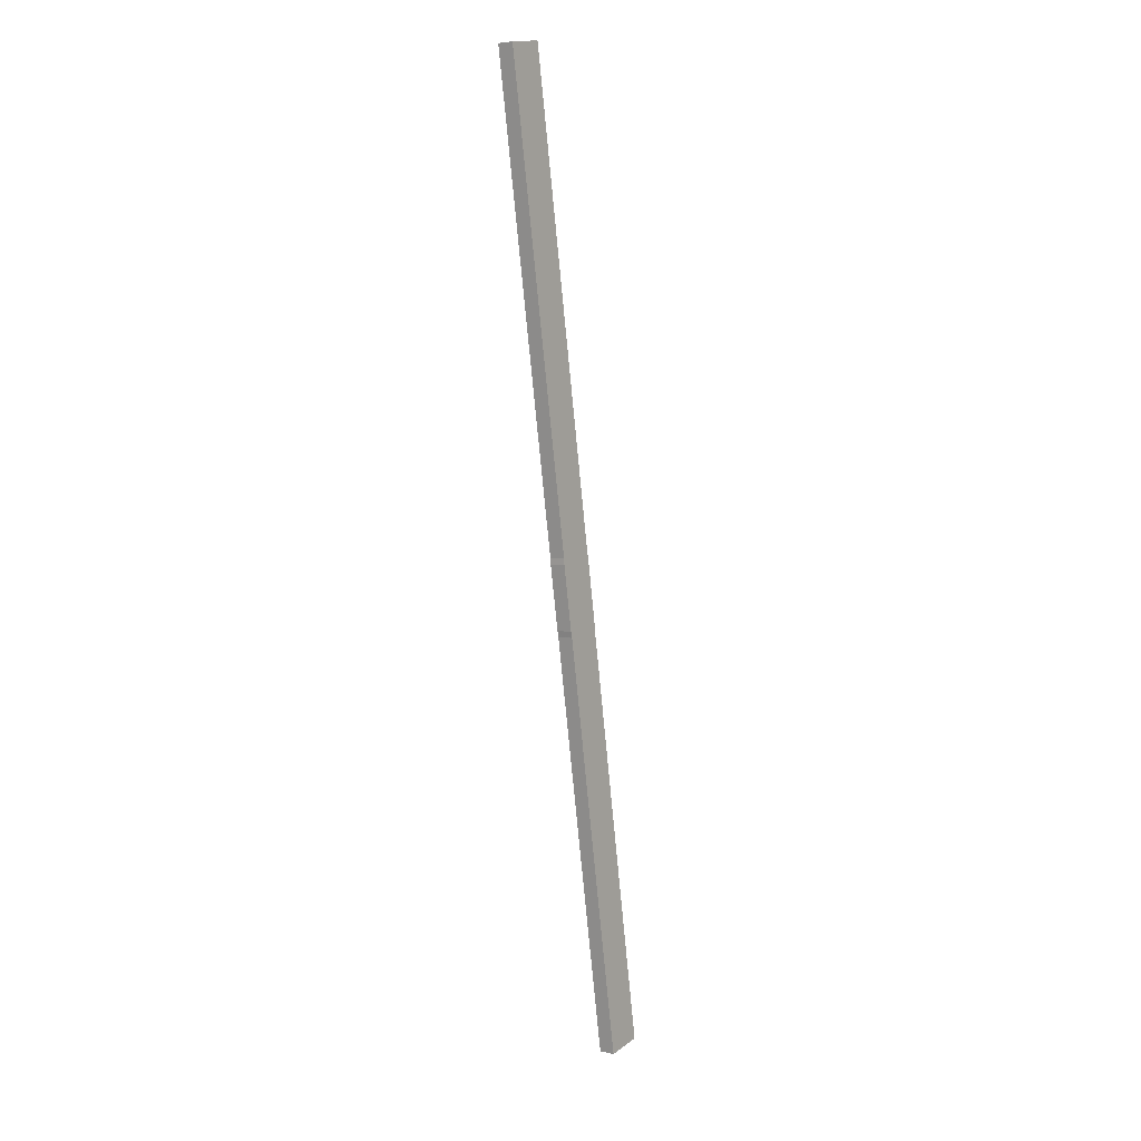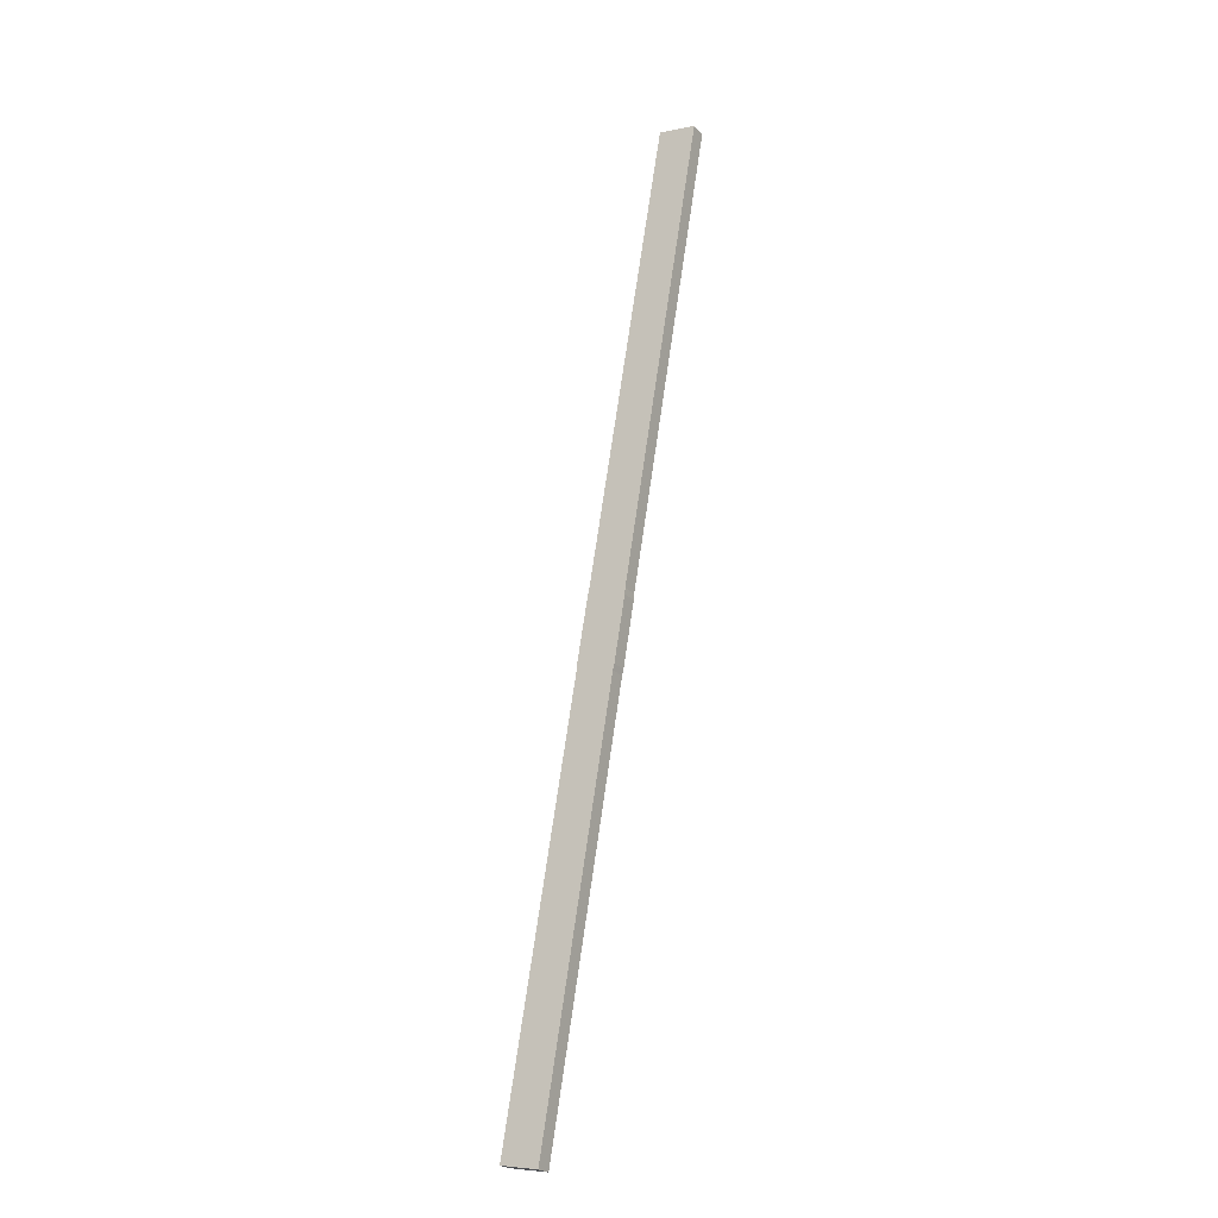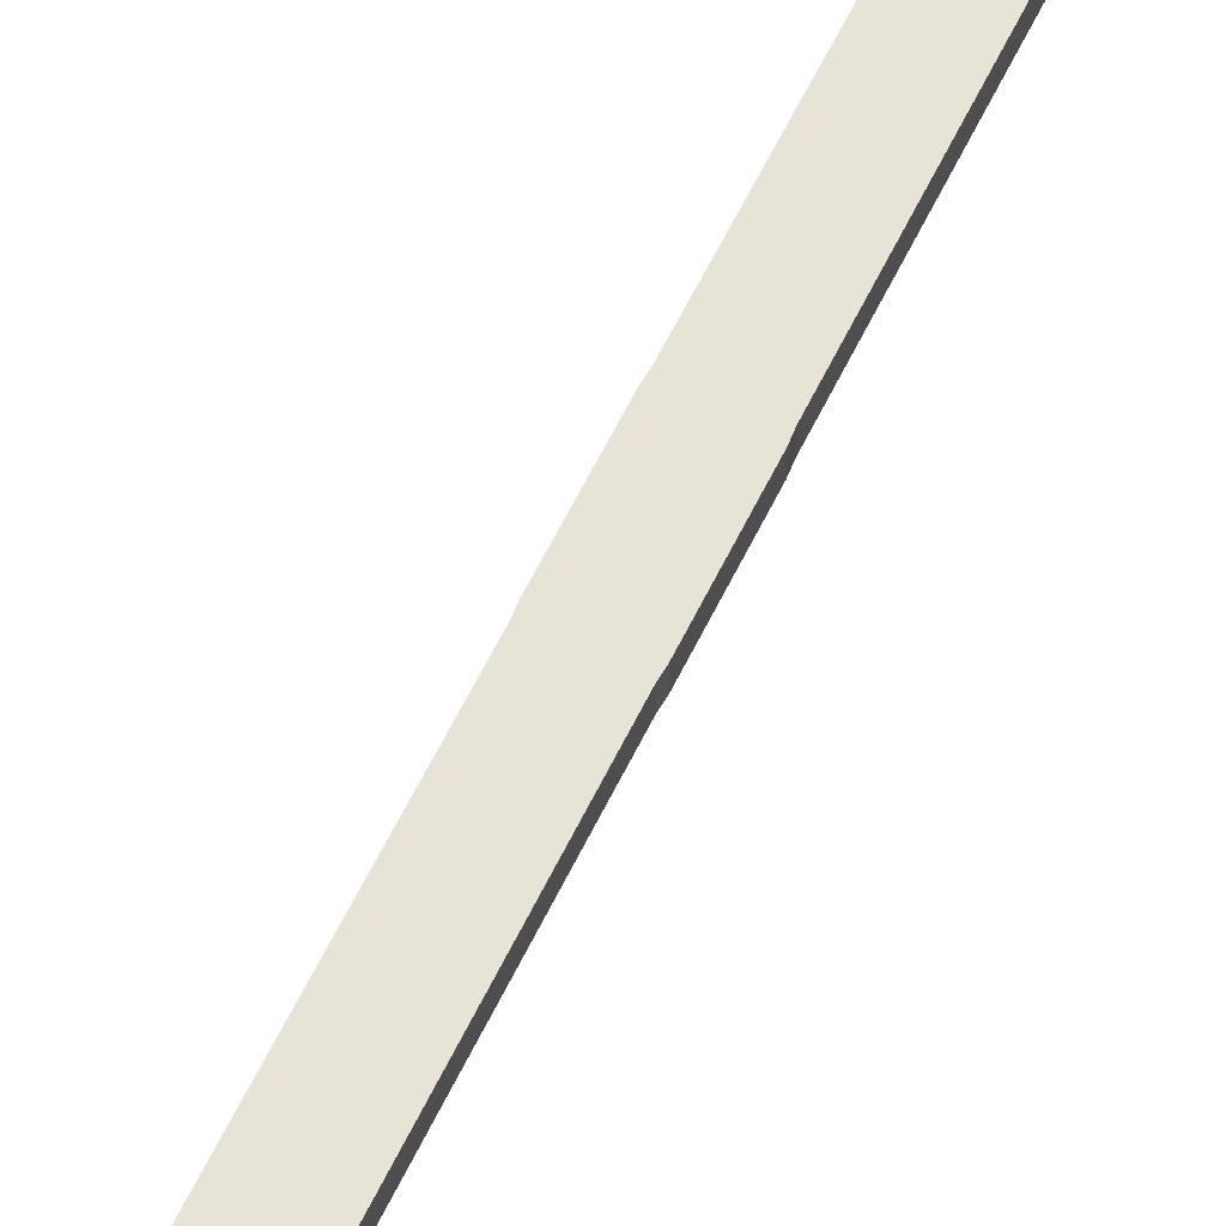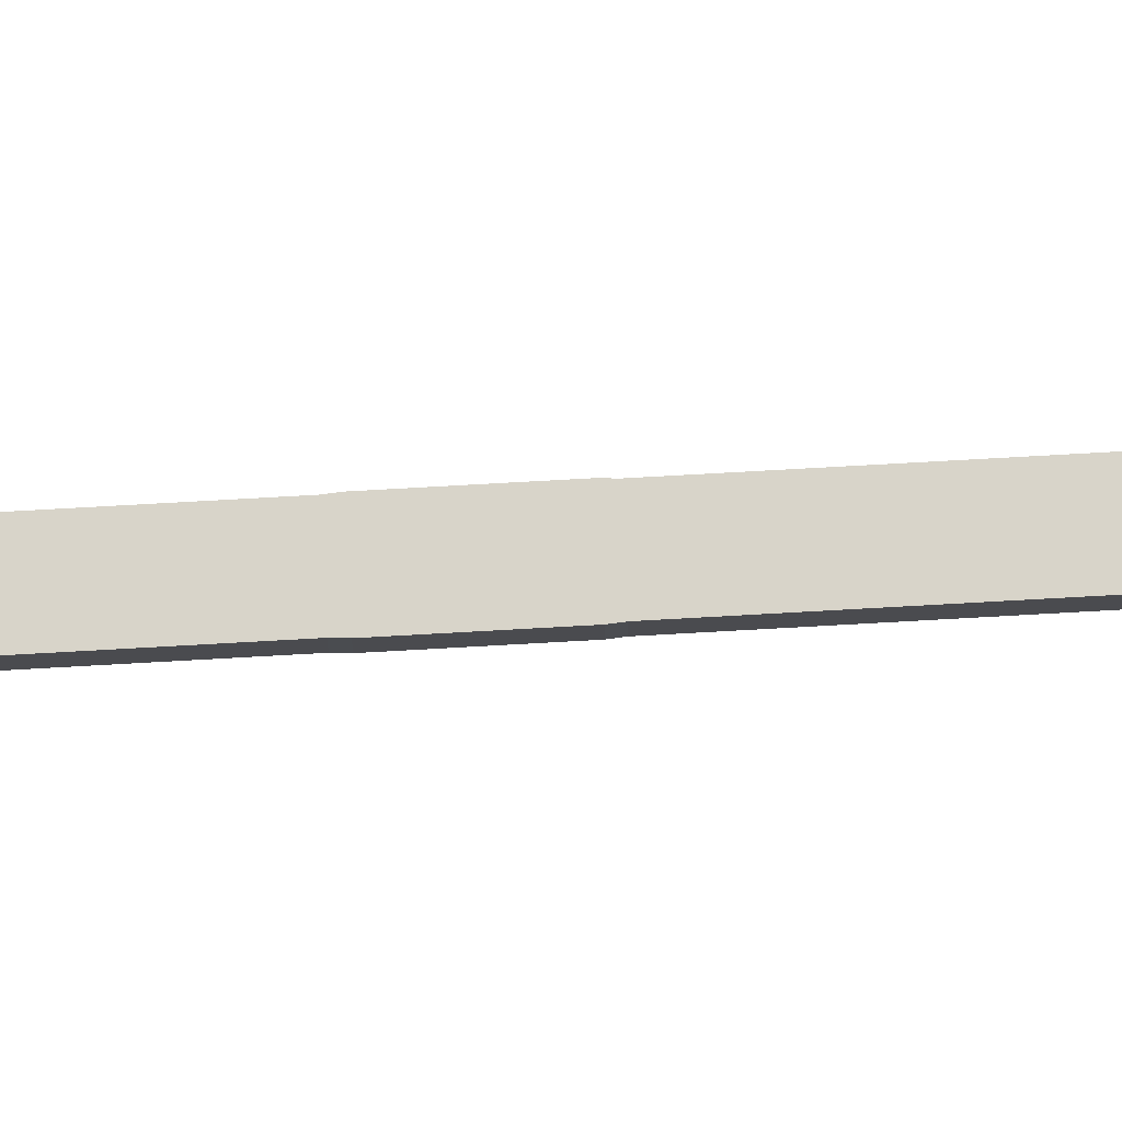
<metadata>
{"format":"obj","ext":"obj","renderer":"f3d","projection":"perspective","resolution":1024,"background":"white","views":[{"elev":4.6,"azim":125.8,"up":"+Y"},{"elev":-23.7,"azim":30.6,"up":"+Y"},{"elev":61.5,"azim":-163.6,"up":"+Z"},{"elev":75.4,"azim":77.3,"up":"+Z"}]}
</metadata>
<code>
o Cube_Cube.001
v 0.5862 -1.367 -0.02406
v 2.821 -0.1509 -0.02406
v 0.6881 -0.05446 0.02406
v 0.8362 0.1192 -0.02406
v 0.8379 0.1376 -0.02406
v 0.7248 0.1565 -0.02406
v 0.9604 1.565 -0.02406
v 1.073 1.546 -0.02406
v 0.8362 0.1192 0.02406
v 0.8379 0.1376 0.02406
v 0.6881 -0.05446 -0.02406
v 0.8039 -0.07384 0.02406
v 0.8039 -0.07384 -0.02406
v 0.7204 0.1386 -0.02406
v 0.4732 -1.348 -0.02406
v 0.6864 -0.07339 0.02406
v 0.7248 0.1565 0.02406
v 0.7204 0.1386 0.02406
v 0.7994 -0.09229 -0.02406
v 0.7994 -0.09229 0.02406
v 0.6864 -0.07339 -0.02406
v 0.5862 -1.367 0.02406
v 0.4732 -1.348 0.02406
v 1.073 1.546 0.02406
v 0.9604 1.565 0.02406
f 21 19 1 15
f 5 6 7 8
f 20 16 23 22
f 11 13 19 21
f 19 20 22 1
f 13 12 20 19
f 16 21 15 23
f 5 4 14 6
f 12 3 16 20
f 3 11 21 16
f 1 22 23 15
f 9 10 17 18
f 9 4 5 10
f 14 18 17 6
f 9 18 3 12
f 4 9 12 13
f 18 14 11 3
f 14 4 13 11
f 24 8 7 25
f 6 17 25 7
f 17 10 24 25
f 10 5 8 24

</code>
